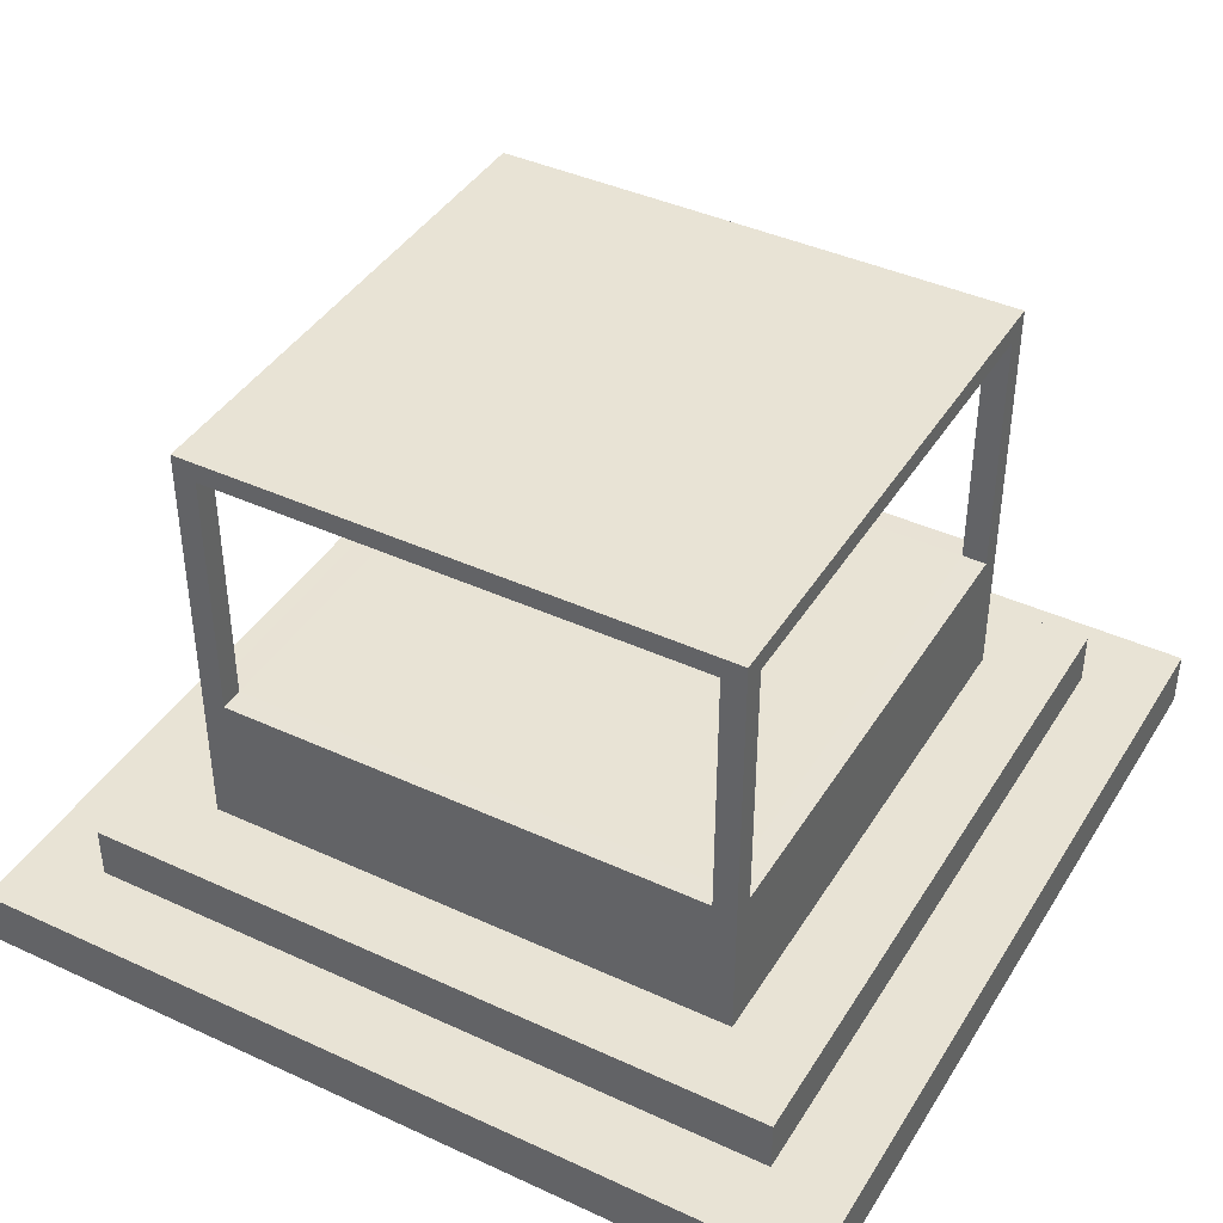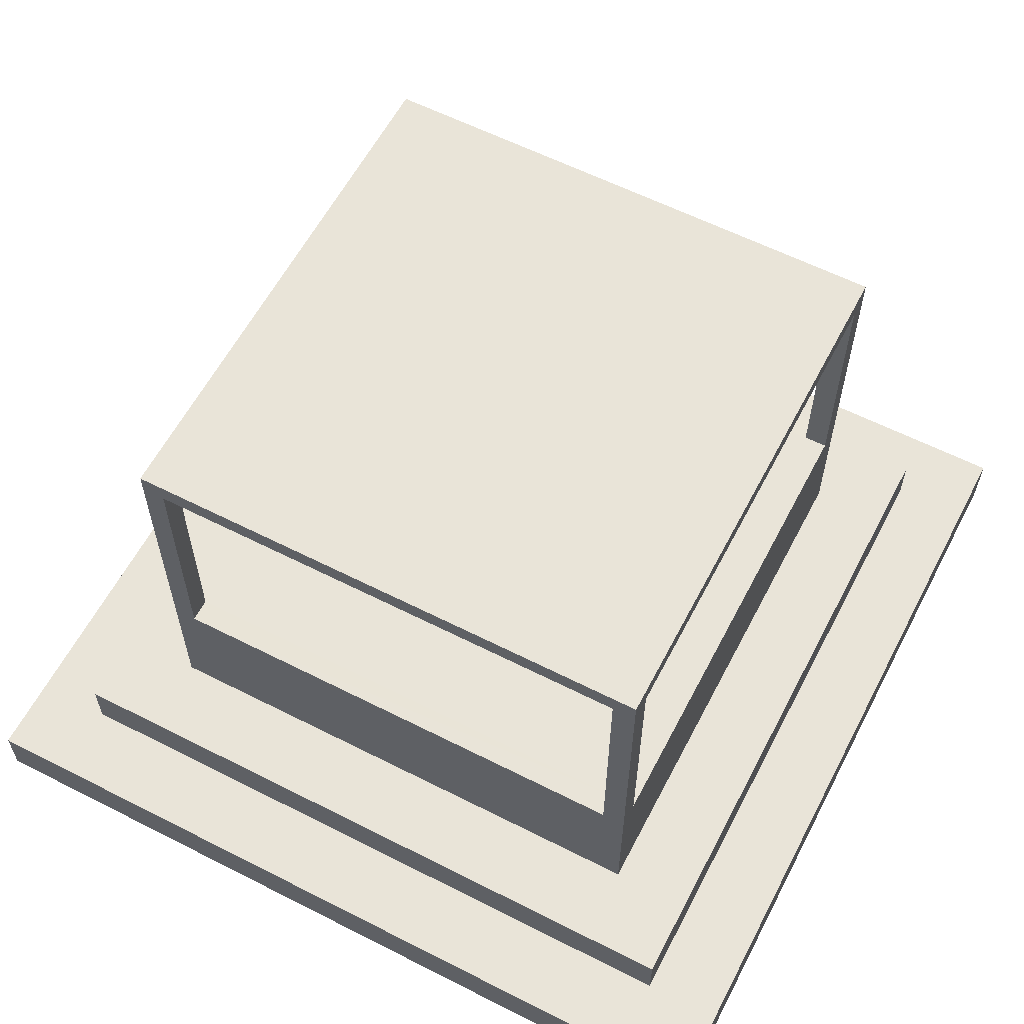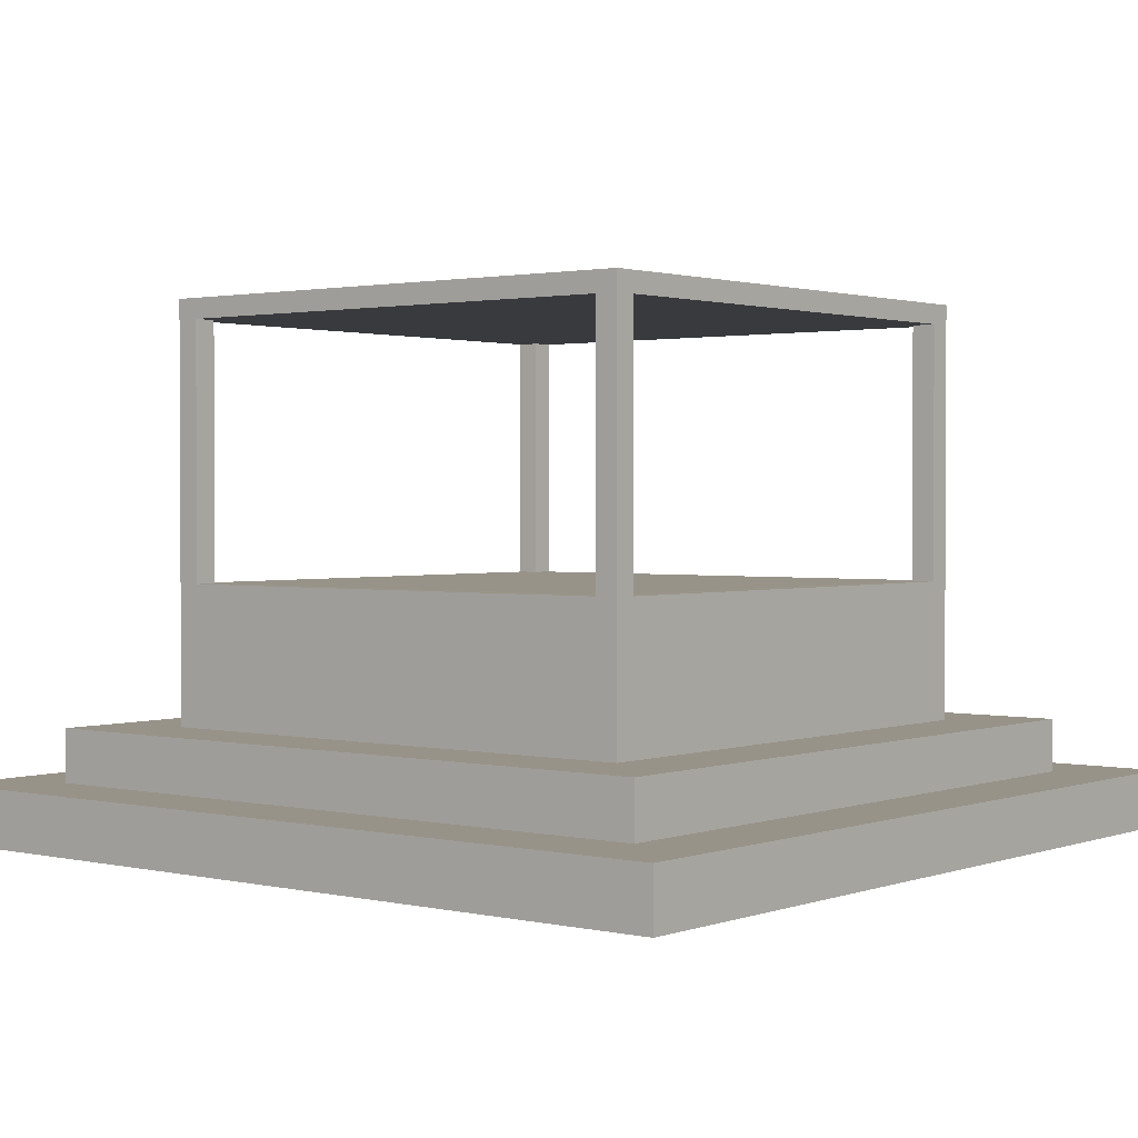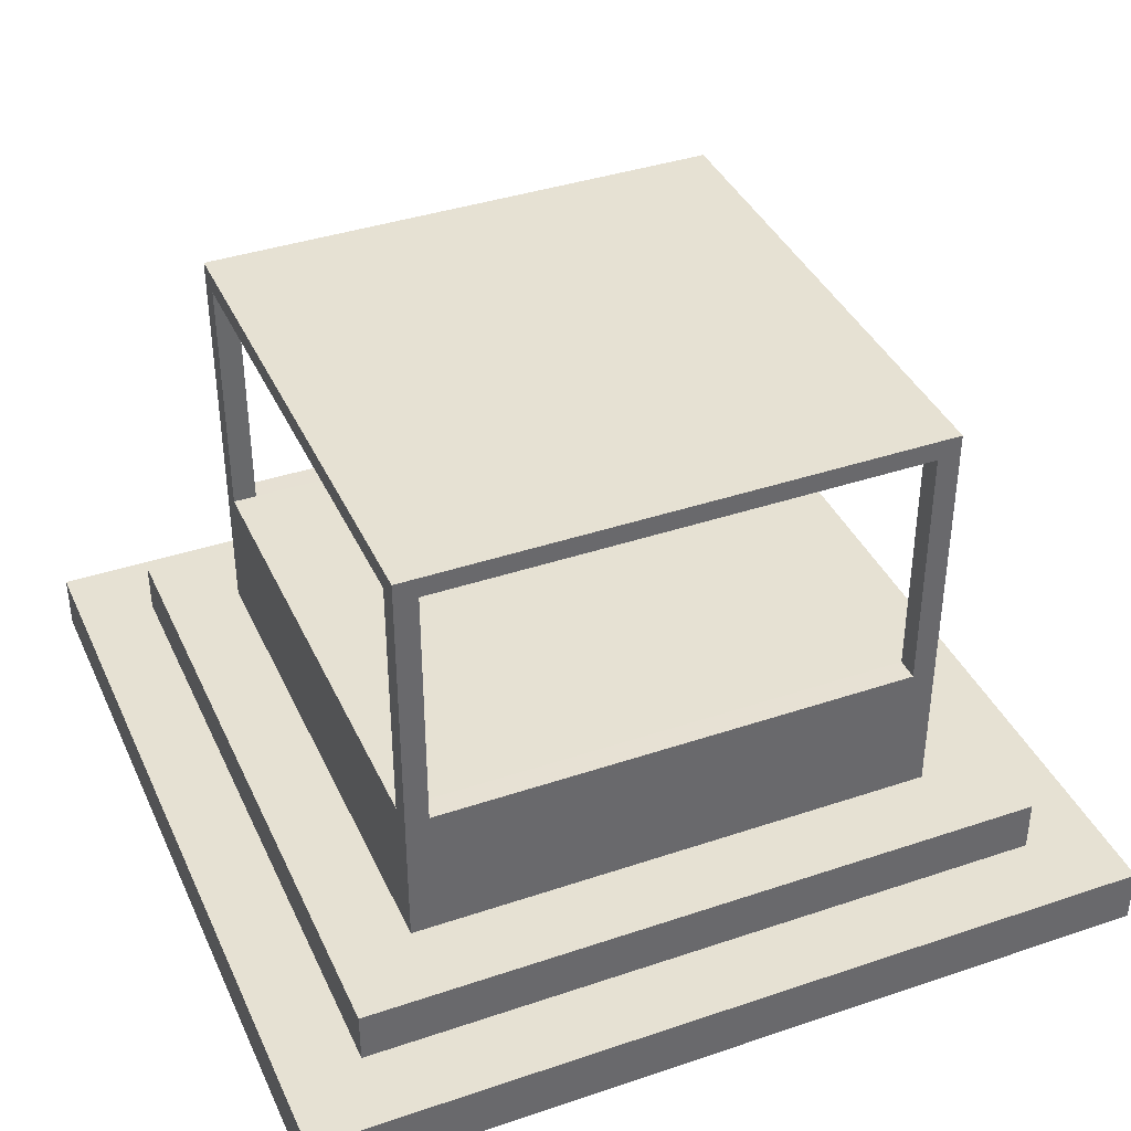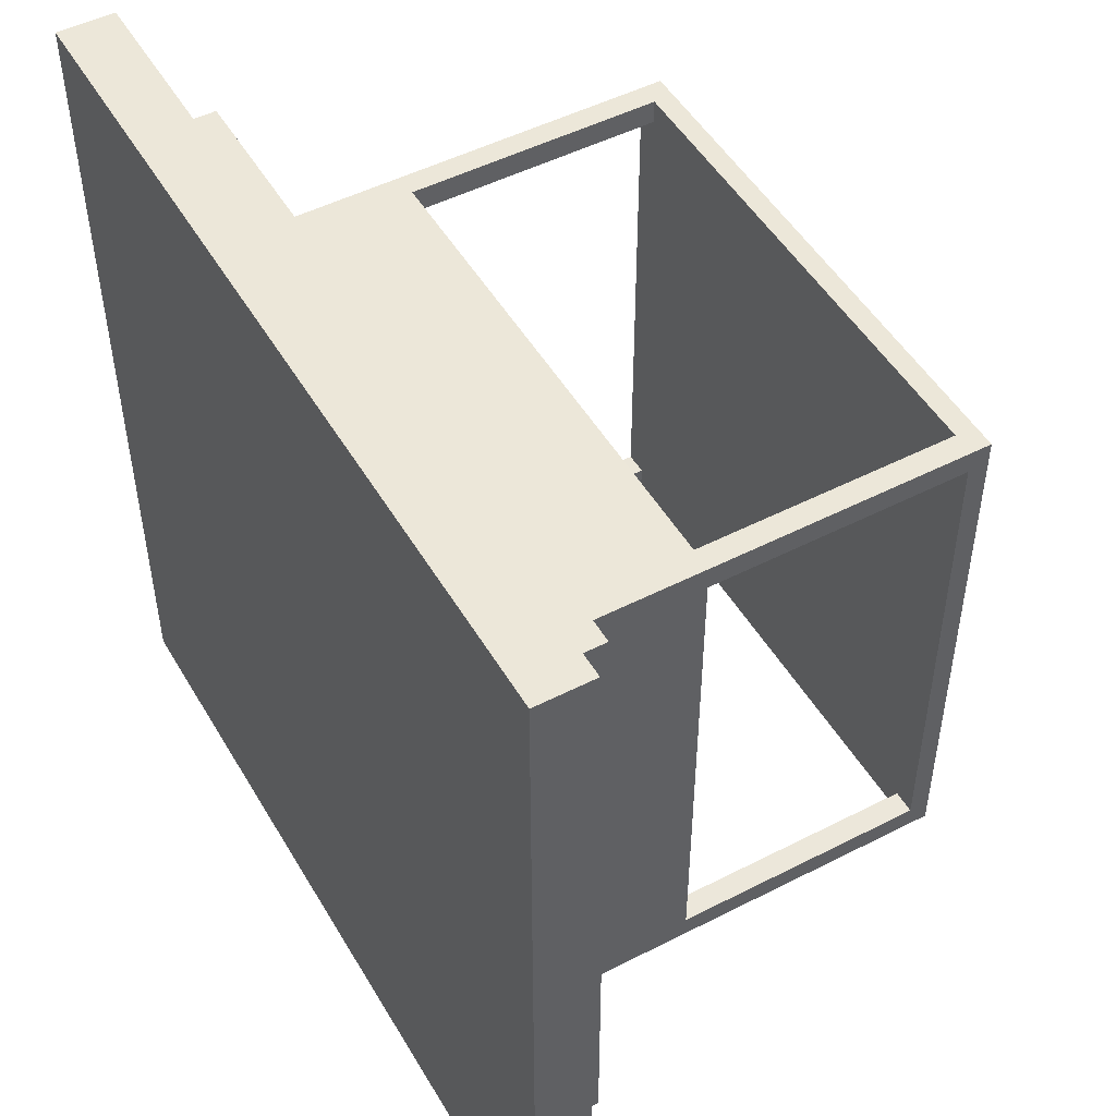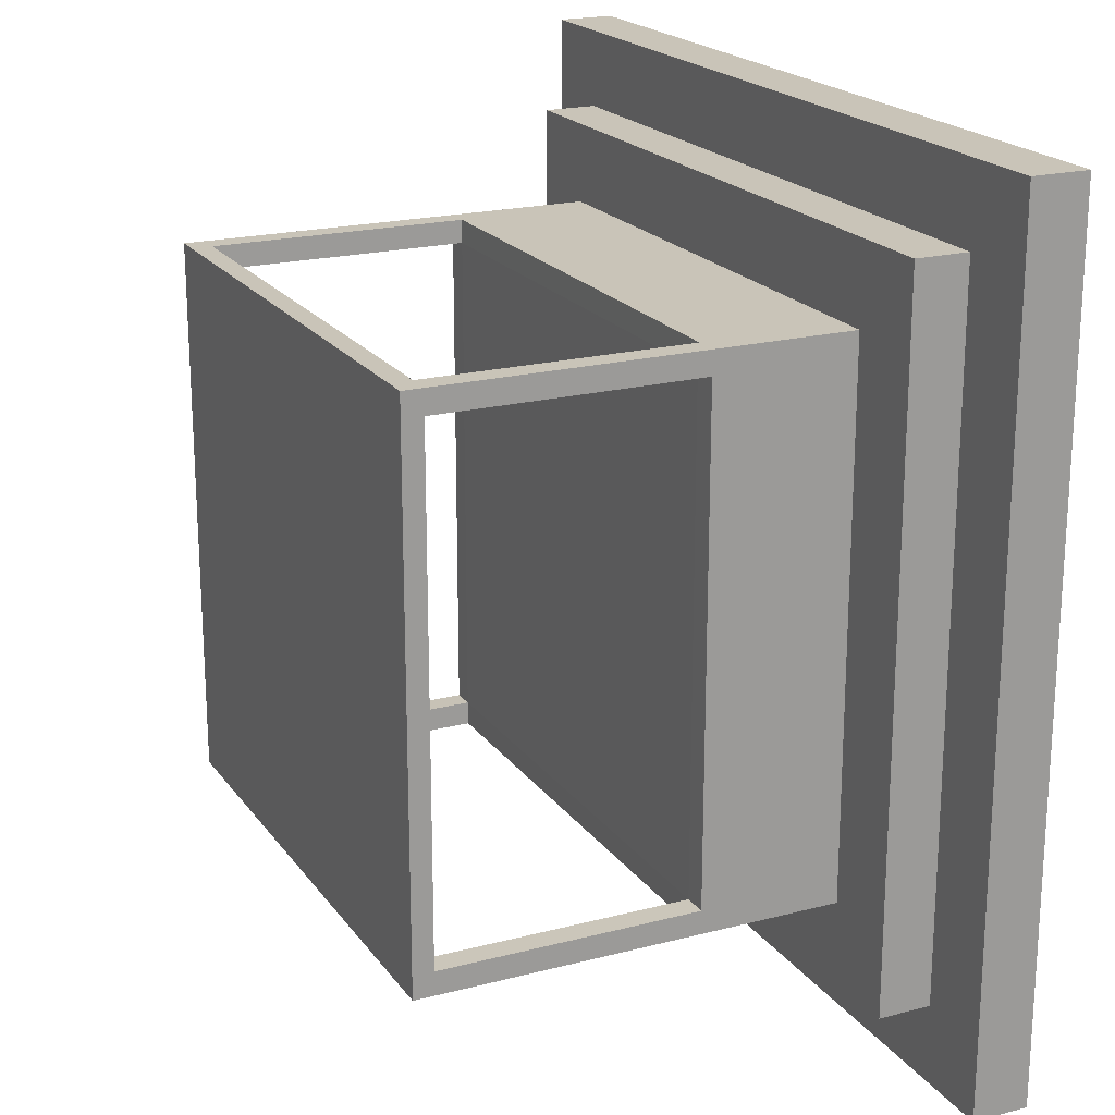
<metadata>
{"format":"obj","ext":"obj","renderer":"f3d","projection":"perspective","resolution":1024,"background":"white","views":[{"elev":41.2,"azim":-150.8,"up":"+Y"},{"elev":60.0,"azim":117.5,"up":"+Y"},{"elev":1.6,"azim":-141.1,"up":"+Y"},{"elev":38.9,"azim":-22.9,"up":"+Y"},{"elev":49.6,"azim":60.5,"up":"+Z"},{"elev":20.2,"azim":-115.4,"up":"+Z"}]}
</metadata>
<code>
o Cube
v 5 -0.3276 -5
v 5 -0.3276 5
v -5 -0.3276 5
v -5 -0.3276 -5
v 5 0.3429 -5
v 5 0.3429 5
v -5 0.3429 5
v -5 0.3429 -5
v 5 -0.3276 -2.839
v 5 -0.3276 2.839
v 2.837 -0.3276 -5
v -2.837 -0.3276 -5
v 2.838 -0.3276 5
v -2.838 -0.3276 5
v -5 -0.3276 2.827
v -5 -0.3276 -2.827
v 2.837 0.3429 -5
v -2.837 0.3429 -5
v -5 0.3429 2.827
v -5 0.3429 -2.827
v 2.838 0.3429 5
v -2.838 0.3429 5
v 5 0.3429 -2.839
v 5 0.3429 2.839
v 4.091 0.3429 4.091
v 2.838 0.3429 4.091
v -2.838 0.3429 4.091
v -4.091 0.3429 4.091
v 4.091 0.3429 2.839
v -4.091 0.3429 2.827
v 4.091 0.3429 -2.839
v -4.091 0.3429 -2.827
v 4.091 0.3429 -4.091
v 2.837 0.3429 -4.091
v -2.837 0.3429 -4.091
v -4.091 0.3429 -4.091
v -2.837 -0.3276 -2.827
v -2.838 -0.3276 2.827
v 2.837 -0.3276 -2.839
v 2.838 -0.3276 2.839
v 4.091 0.9697 4.091
v 2.838 0.9697 4.091
v -2.838 0.9697 4.091
v -4.091 0.9697 4.091
v 3.164 0.9697 3.164
v 2.891 0.9697 3.164
v -2.891 0.9697 3.164
v -3.164 0.9697 3.164
v 4.091 0.9697 2.839
v 3.164 0.9697 2.891
v -3.164 0.9697 2.891
v -4.091 0.9697 2.827
v -3.164 5.63 2.891
v 3.164 5.63 2.891
v -3.164 5.63 3.164
v -2.891 5.63 3.164
v 4.091 0.9697 -2.839
v 3.164 0.9697 -2.891
v 2.891 5.63 3.164
v 3.164 5.63 3.164
v -3.164 0.9697 -2.891
v -4.091 0.9697 -2.827
v 3.164 0.9697 -3.164
v 2.891 0.9697 -3.164
v -2.891 0.9697 -3.164
v -3.164 0.9697 -3.164
v 4.091 0.9697 -4.091
v 2.837 0.9697 -4.091
v -2.837 0.9697 -4.091
v -4.091 0.9697 -4.091
v 3.164 2.617 3.164
v 2.891 2.617 3.164
v -2.891 2.617 3.164
v -3.164 2.617 3.164
v 3.164 2.617 2.891
v -3.164 2.617 2.891
v 3.164 5.87 -2.891
v -3.164 5.87 -2.891
v 3.164 5.87 -3.164
v 2.891 5.87 -3.164
v 3.164 2.617 -2.891
v -3.164 5.87 -3.164
v -2.891 5.87 -3.164
v -3.164 2.617 -2.891
v 3.164 2.617 -3.164
v 2.891 2.617 -3.164
v -2.891 2.617 -3.164
v -3.164 2.617 -3.164
v 3.164 5.63 -2.891
v -3.164 5.63 -2.891
v 3.164 5.63 -3.164
v 2.891 5.63 -3.164
v -2.891 5.63 -3.164
v -3.164 5.63 -3.164
v -3.164 5.87 2.891
v 3.164 5.87 2.891
v -2.891 5.87 3.164
v -3.164 5.87 3.164
v -2.891 5.87 2.891
v -2.891 5.87 -2.891
v 2.891 5.87 -2.891
v 2.891 5.87 2.891
v 2.891 5.87 3.164
v 3.164 5.87 3.164
v 2.891 5.63 2.892
v -2.874 2.62 2.892
v 2.891 5.63 -2.886
v 2.891 2.619 -2.886
v 2.891 2.62 2.892
v -2.885 2.619 -2.886
v -2.885 5.632 -2.886
v -2.874 5.629 2.892
f 10 13 40
f 20 36 8
f 31 24 23
f 25 21 6
f 33 17 34
f 27 21 26
f 43 28 27
f 33 23 5
f 32 19 30
f 34 67 33
f 33 57 31
f 41 26 25
f 28 52 30
f 42 27 26
f 36 18 8
f 28 22 27
f 36 69 35
f 62 36 32
f 29 41 25
f 31 49 29
f 52 32 30
f 35 68 34
f 5 9 1
f 18 34 17
f 24 2 10
f 23 10 9
f 6 13 2
f 7 14 22
f 22 13 21
f 19 3 7
f 8 16 20
f 20 15 19
f 11 5 1
f 4 18 12
f 12 17 11
f 39 12 11
f 14 15 38
f 40 14 38
f 9 11 1
f 40 37 39
f 40 9 10
f 37 4 12
f 38 16 37
f 49 45 41
f 48 43 47
f 46 43 42
f 63 68 64
f 48 52 44
f 57 63 58
f 66 87 65
f 65 86 64
f 76 61 51
f 45 72 46
f 50 71 45
f 57 50 49
f 61 52 51
f 61 88 66
f 64 85 63
f 58 75 50
f 62 66 70
f 47 74 48
f 72 47 46
f 48 76 51
f 63 81 58
f 45 42 41
f 66 69 70
f 68 65 64
f 25 24 29
f 28 19 7
f 97 95 98
f 101 79 80
f 73 55 74
f 84 94 88
f 75 60 71
f 88 93 87
f 71 59 72
f 85 89 81
f 74 53 76
f 86 91 85
f 90 82 94
f 92 79 91
f 54 104 60
f 102 77 101
f 99 78 95
f 99 101 100
f 93 80 92
f 103 56 59
f 100 80 83
f 56 98 55
f 94 83 93
f 91 77 89
f 55 95 53
f 103 99 97
f 60 103 59
f 89 96 54
f 96 103 104
f 95 90 53
f 100 82 78
f 54 109 105
f 92 108 107
f 92 111 93
f 54 107 89
f 76 110 84
f 108 106 109
f 89 108 81
f 59 109 72
f 72 106 73
f 75 108 109
f 86 110 108
f 110 93 111
f 106 56 73
f 59 112 105
f 107 112 111
f 53 111 112
f 53 106 76
f 110 90 84
f 10 2 13
f 20 32 36
f 31 29 24
f 25 26 21
f 33 5 17
f 27 22 21
f 43 44 28
f 33 31 23
f 32 20 19
f 34 68 67
f 33 67 57
f 41 42 26
f 28 44 52
f 42 43 27
f 36 35 18
f 28 7 22
f 36 70 69
f 62 70 36
f 29 49 41
f 31 57 49
f 52 62 32
f 35 69 68
f 5 23 9
f 18 35 34
f 24 6 2
f 23 24 10
f 6 21 13
f 7 3 14
f 22 14 13
f 19 15 3
f 8 4 16
f 20 16 15
f 11 17 5
f 4 8 18
f 12 18 17
f 39 37 12
f 14 3 15
f 40 13 14
f 9 39 11
f 40 38 37
f 40 39 9
f 37 16 4
f 38 15 16
f 49 50 45
f 48 44 43
f 46 47 43
f 63 67 68
f 48 51 52
f 57 67 63
f 66 88 87
f 65 87 86
f 76 84 61
f 45 71 72
f 50 75 71
f 57 58 50
f 61 62 52
f 61 84 88
f 64 86 85
f 58 81 75
f 62 61 66
f 47 73 74
f 72 73 47
f 48 74 76
f 63 85 81
f 45 46 42
f 66 65 69
f 68 69 65
f 25 6 24
f 28 30 19
f 97 99 95
f 101 77 79
f 73 56 55
f 84 90 94
f 75 54 60
f 88 94 93
f 71 60 59
f 85 91 89
f 74 55 53
f 86 92 91
f 90 78 82
f 92 80 79
f 54 96 104
f 102 96 77
f 99 100 78
f 99 102 101
f 93 83 80
f 103 97 56
f 100 101 80
f 56 97 98
f 94 82 83
f 91 79 77
f 55 98 95
f 103 102 99
f 60 104 103
f 89 77 96
f 96 102 103
f 95 78 90
f 100 83 82
f 54 75 109
f 92 86 108
f 92 107 111
f 54 105 107
f 76 106 110
f 108 110 106
f 89 107 108
f 59 105 109
f 72 109 106
f 75 81 108
f 86 87 110
f 110 87 93
f 106 112 56
f 59 56 112
f 107 105 112
f 53 90 111
f 53 112 106
f 110 111 90

</code>
